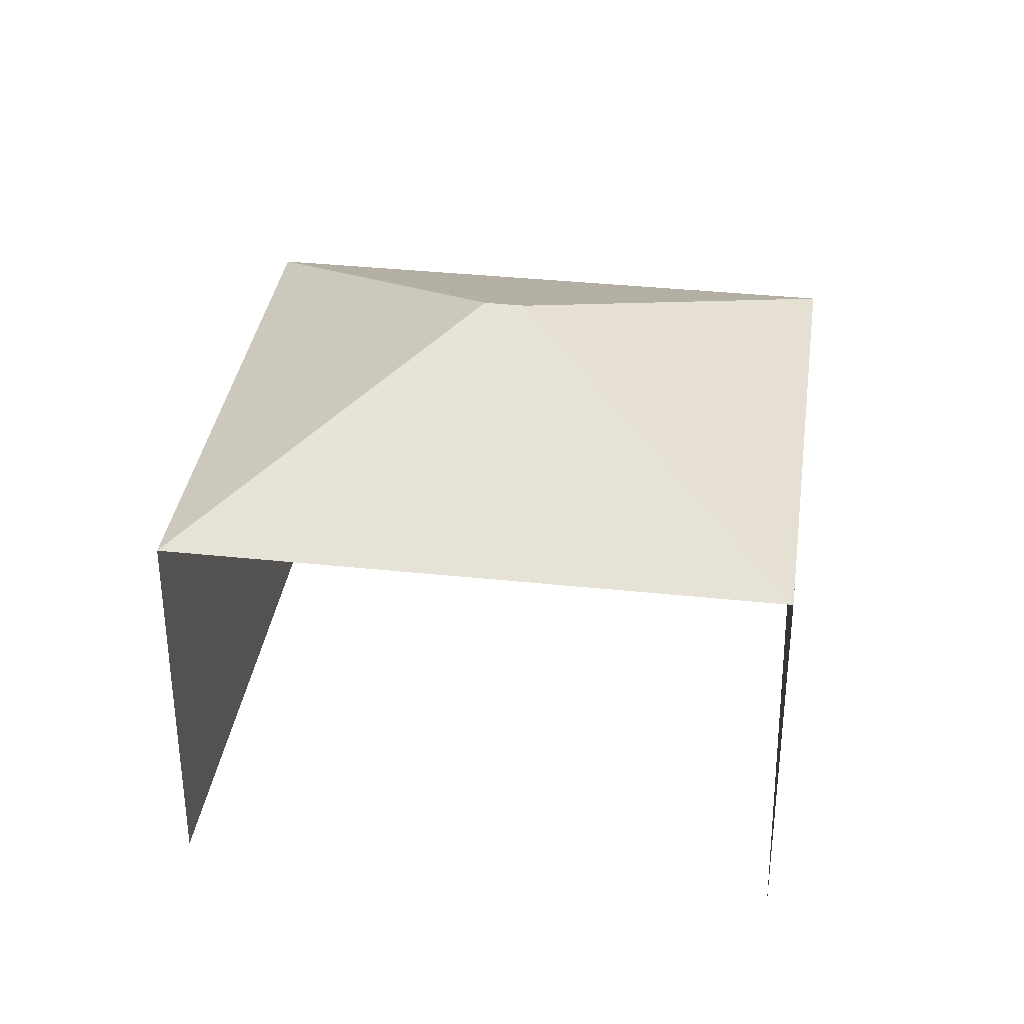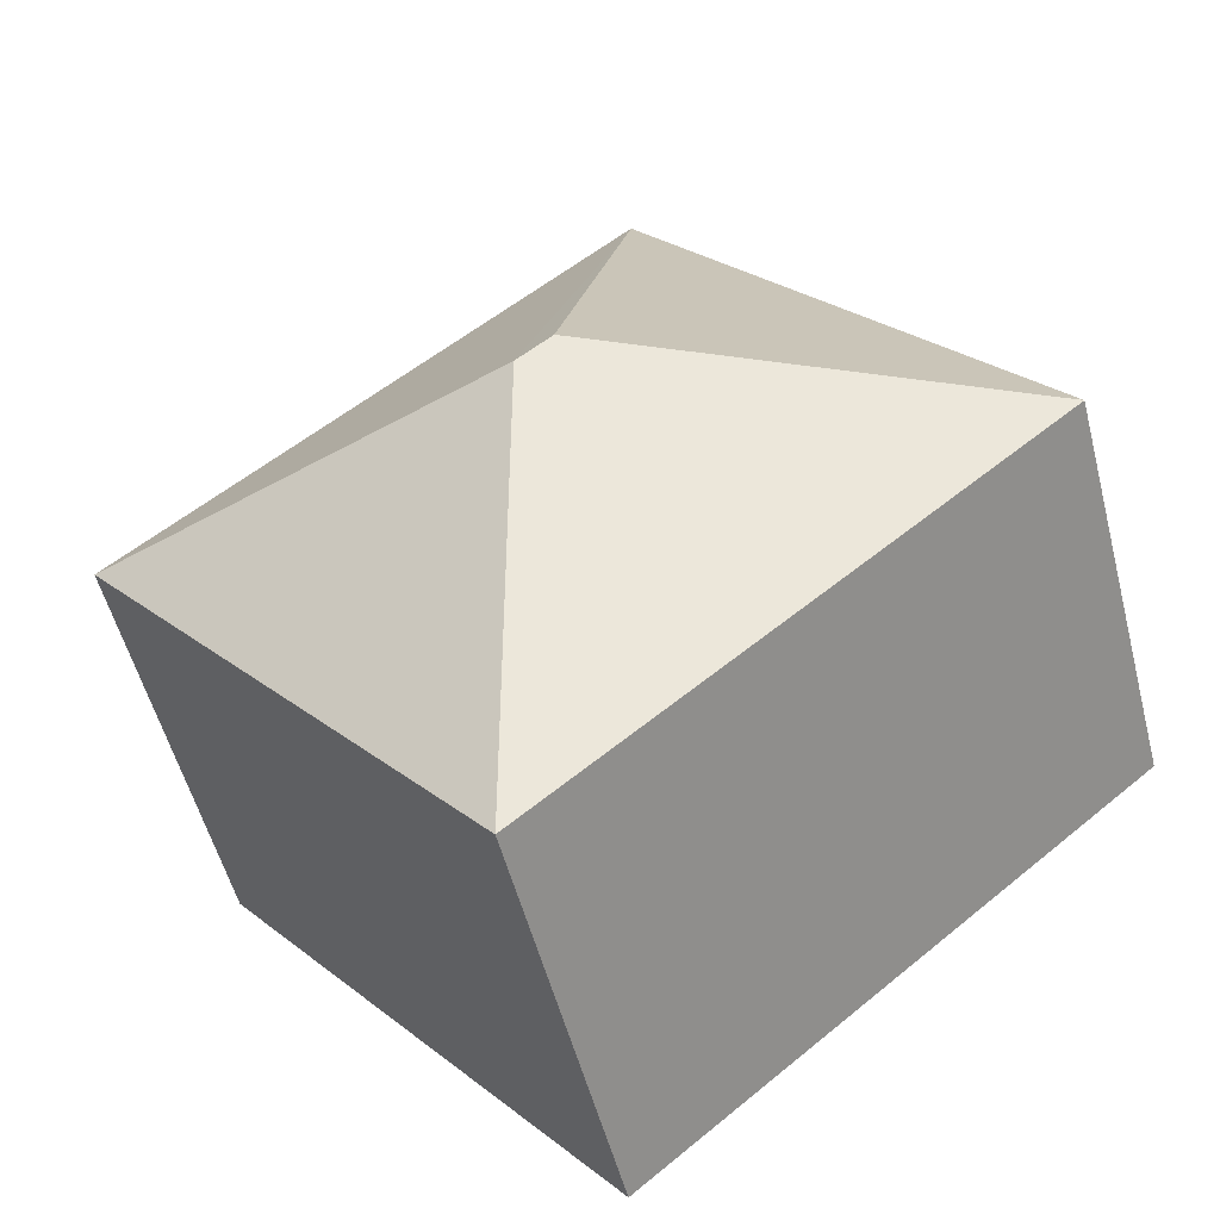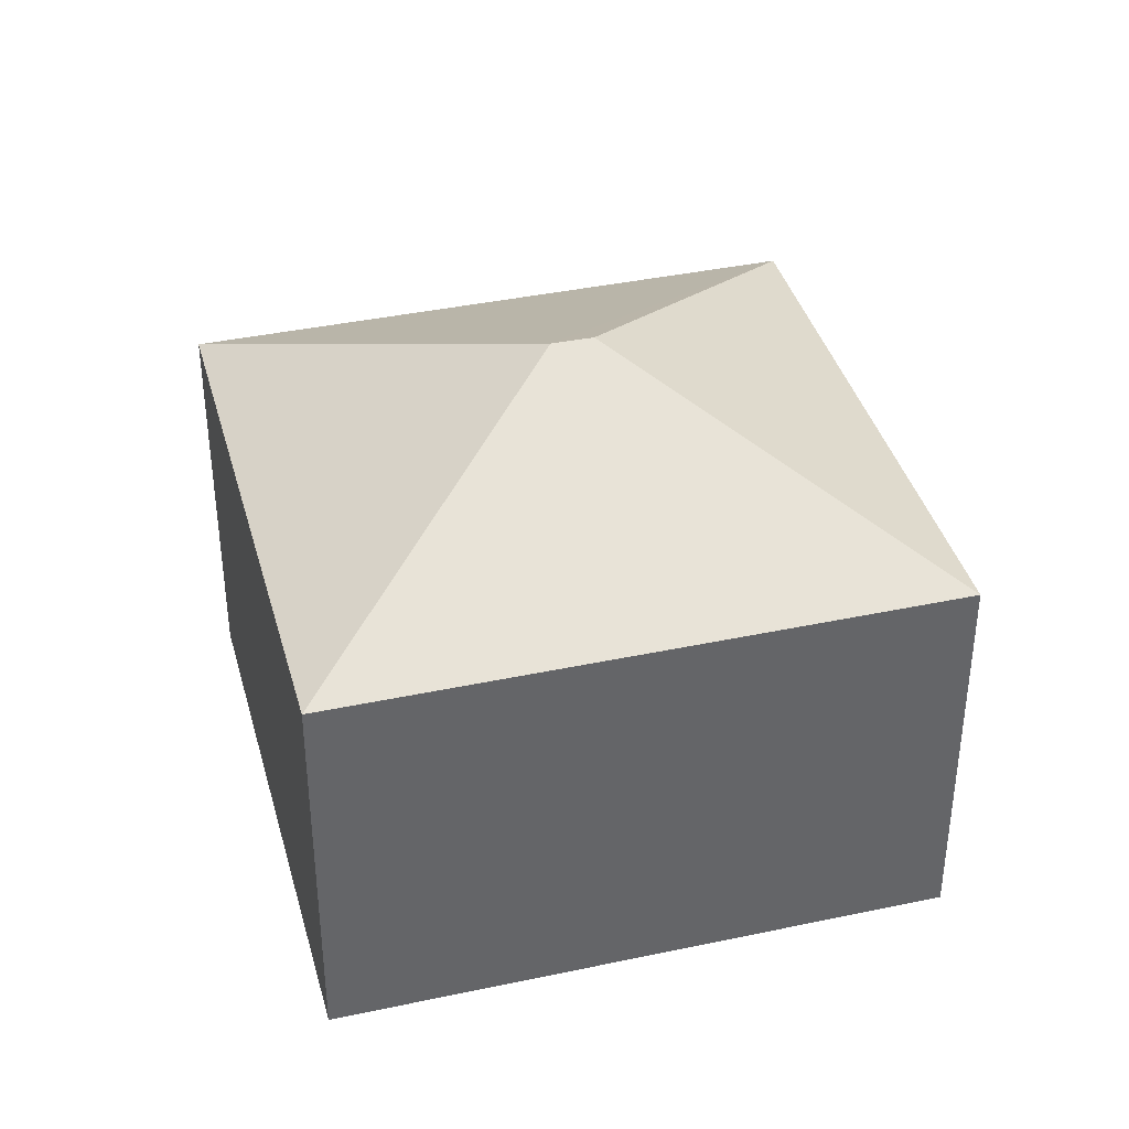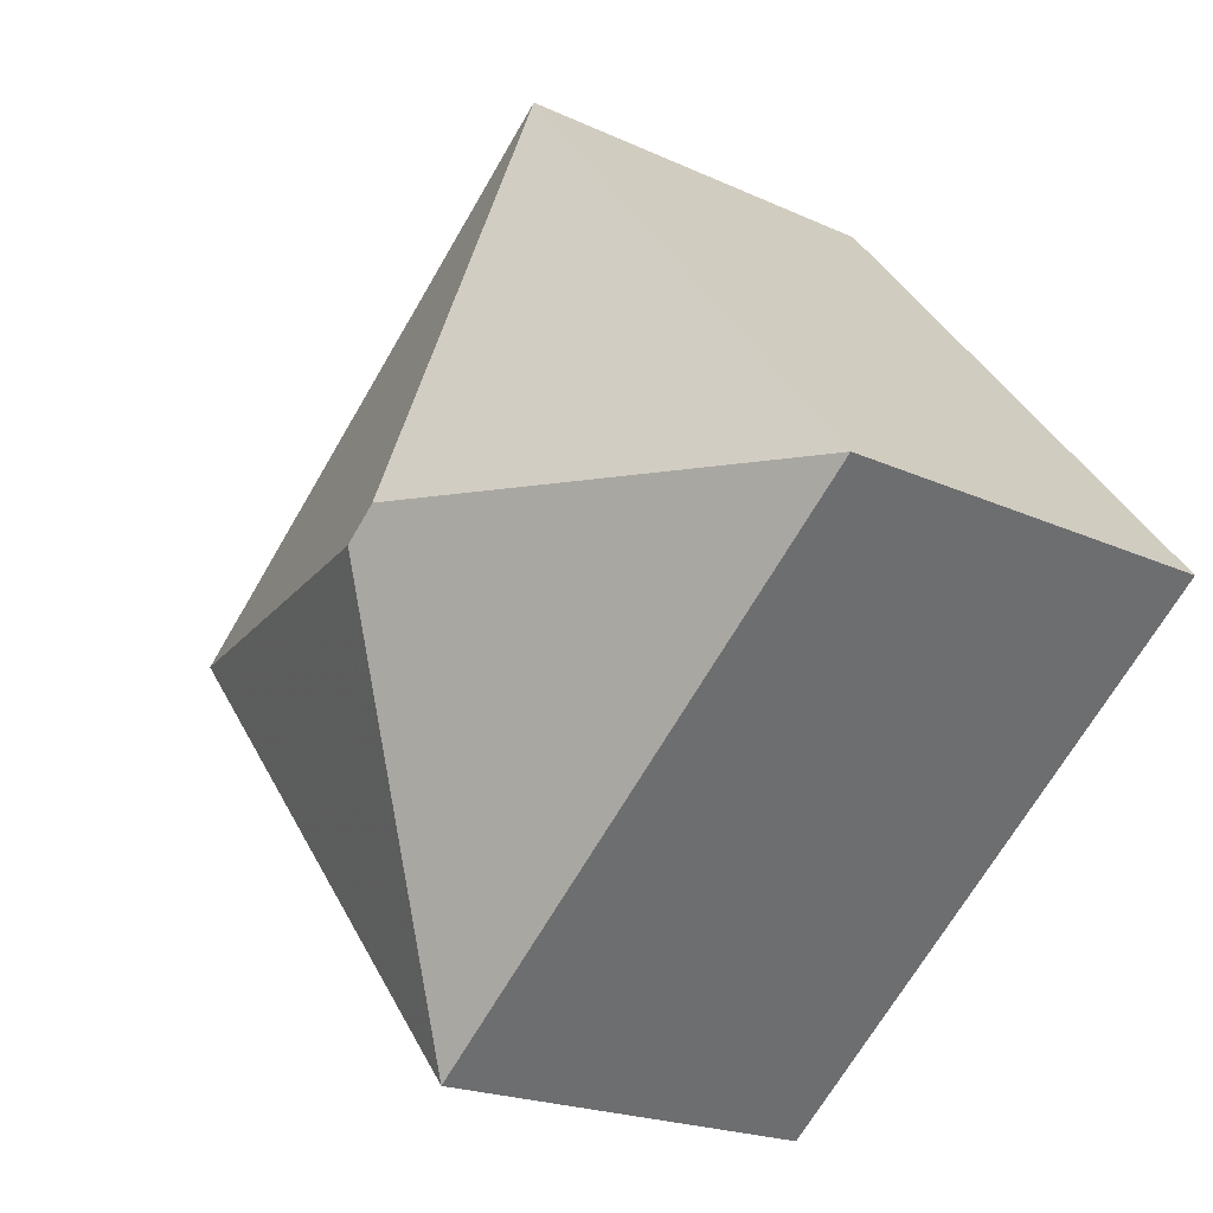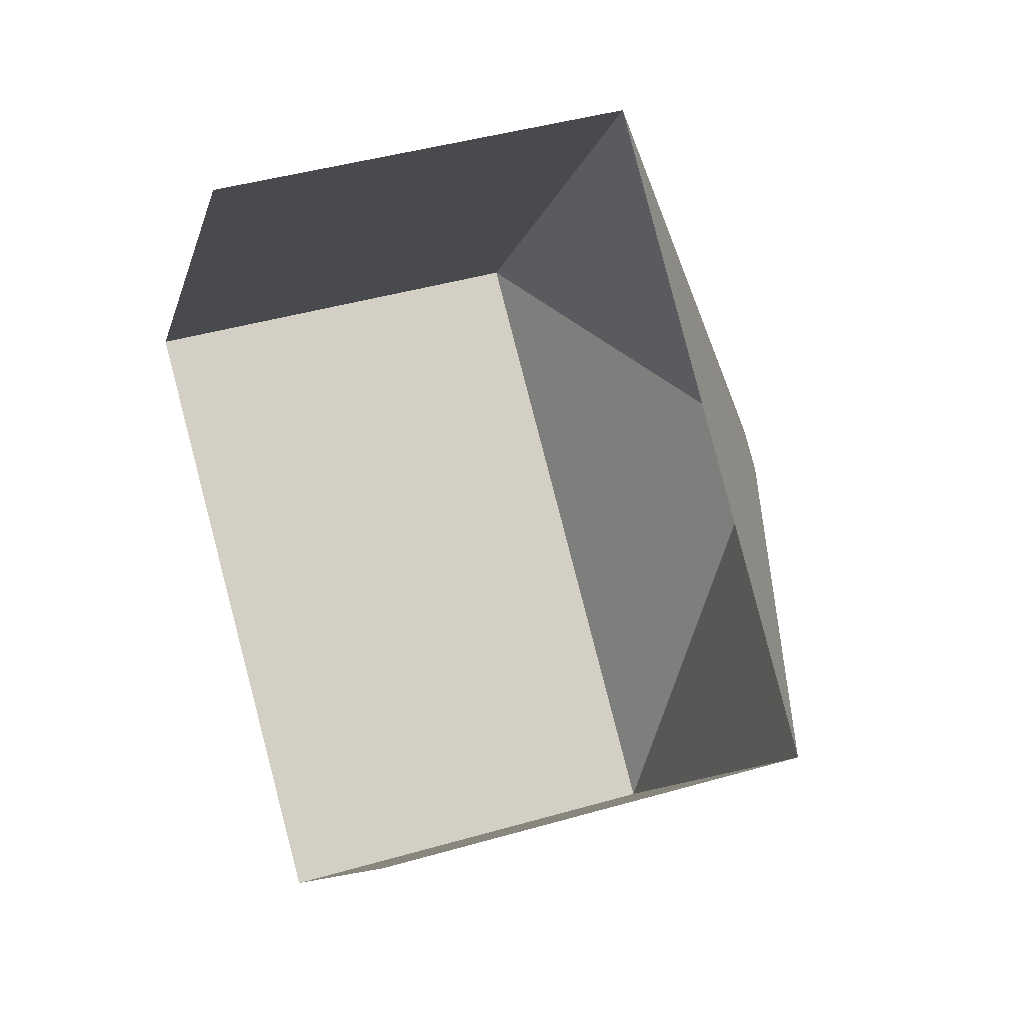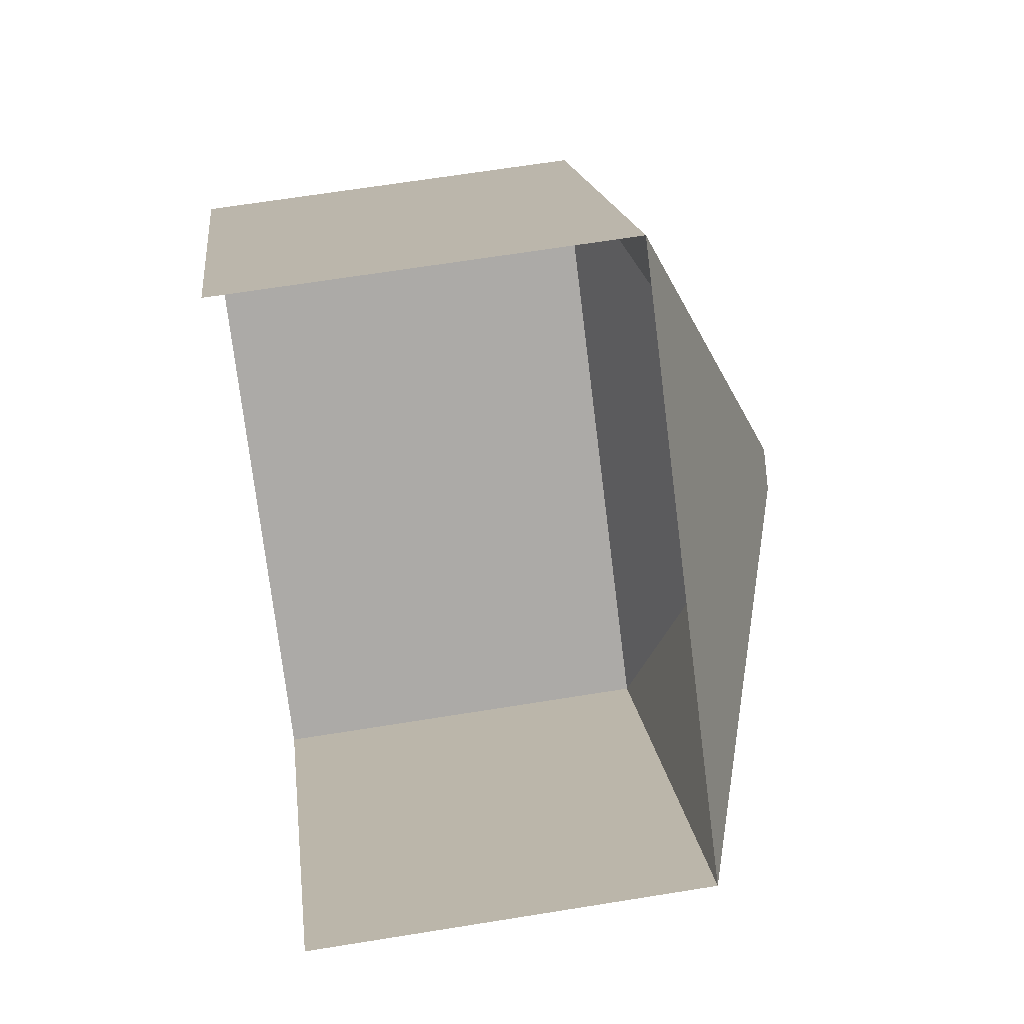
<metadata>
{"format":"obj","ext":"obj","renderer":"f3d","projection":"perspective","resolution":1024,"background":"white","views":[{"elev":35.4,"azim":-132.4,"up":"+Z"},{"elev":-53.7,"azim":14.4,"up":"+Y"},{"elev":38.9,"azim":24.6,"up":"+Z"},{"elev":-20.1,"azim":49.6,"up":"+Y"},{"elev":42.3,"azim":-109.0,"up":"+Y"},{"elev":65.2,"azim":-99.2,"up":"+Y"}]}
</metadata>
<code>
v -2.2e+05 -1.25e+05 12.99
v -2.2e+05 -1.251e+05 12.99
v -2.2e+05 -1.25e+05 12.99
v -2.2e+05 -1.25e+05 12.99
v -2.2e+05 -1.25e+05 20.85
v -2.2e+05 -1.25e+05 18.82
v -2.2e+05 -1.251e+05 18.82
v -2.2e+05 -1.25e+05 20.85
v -2.2e+05 -1.25e+05 18.82
v -2.2e+05 -1.25e+05 18.82
f 1 2 3
f 1 4 2
f 6 1 3
f 6 10 1
f 5 6 7
f 8 9 10
f 5 9 8
f 5 7 9
f 10 6 5
f 8 10 5
f 7 2 4
f 9 7 4
f 10 4 1
f 10 9 4
f 7 3 2
f 7 6 3

</code>
